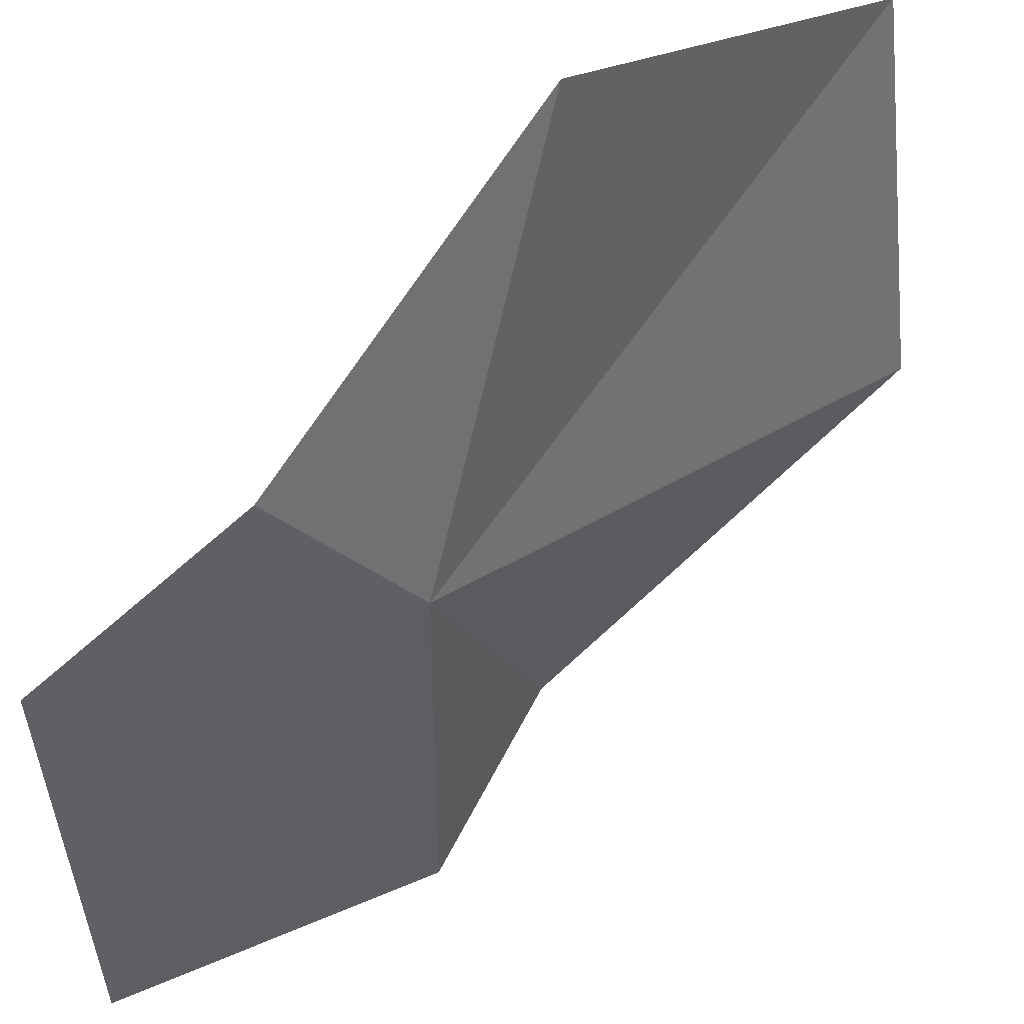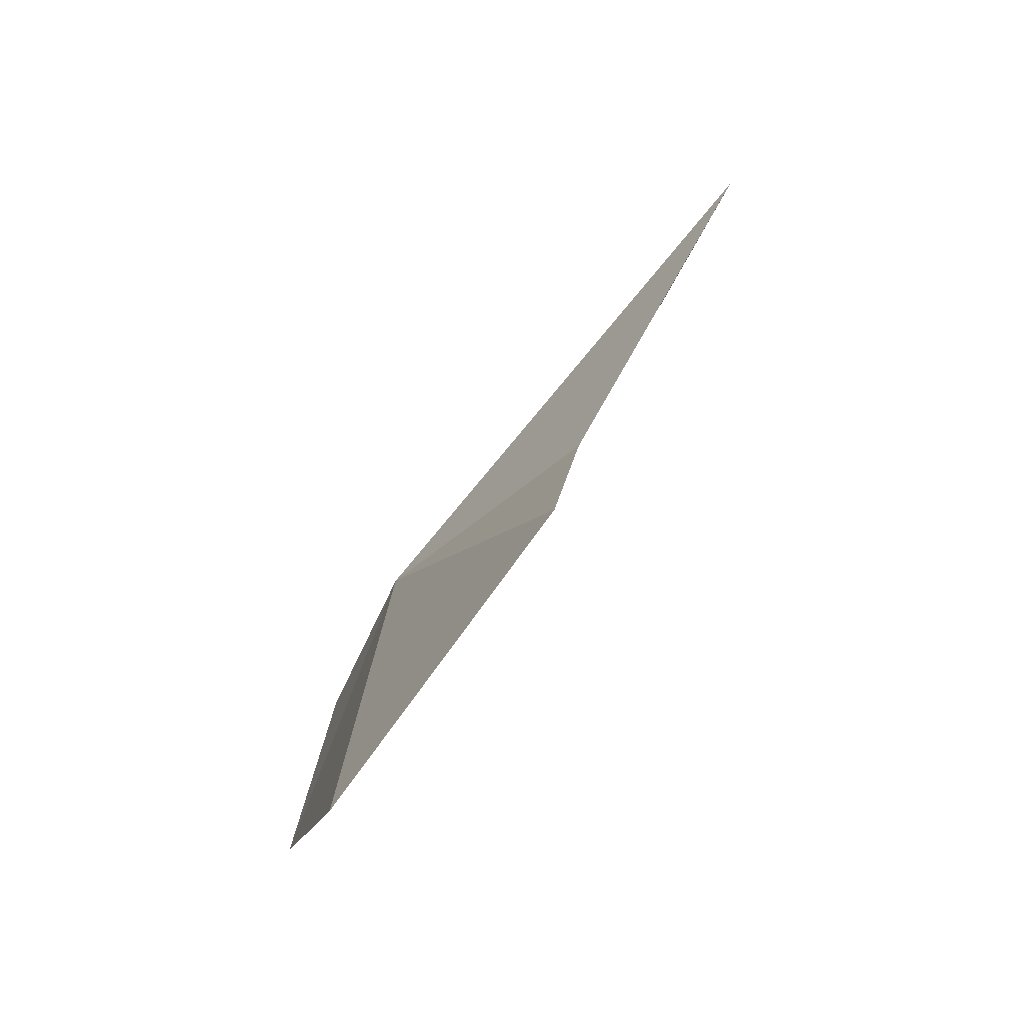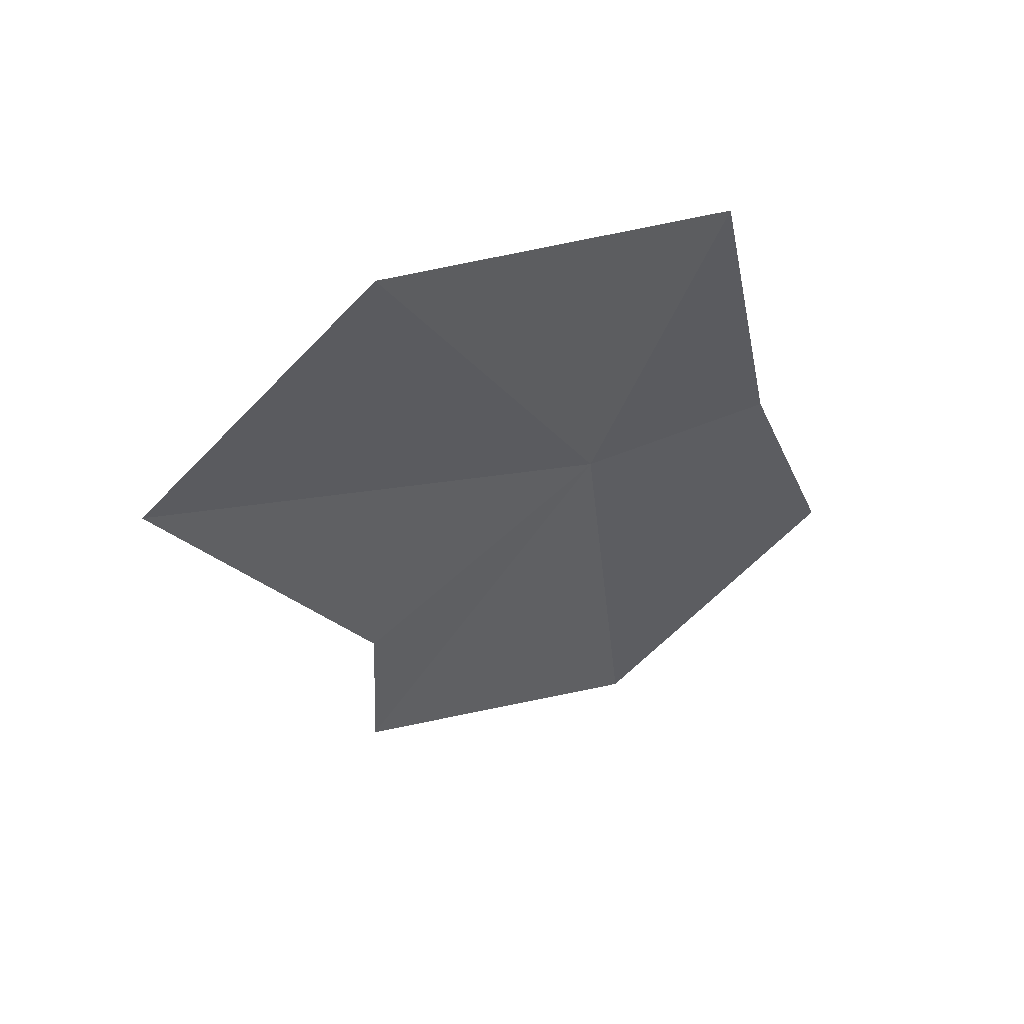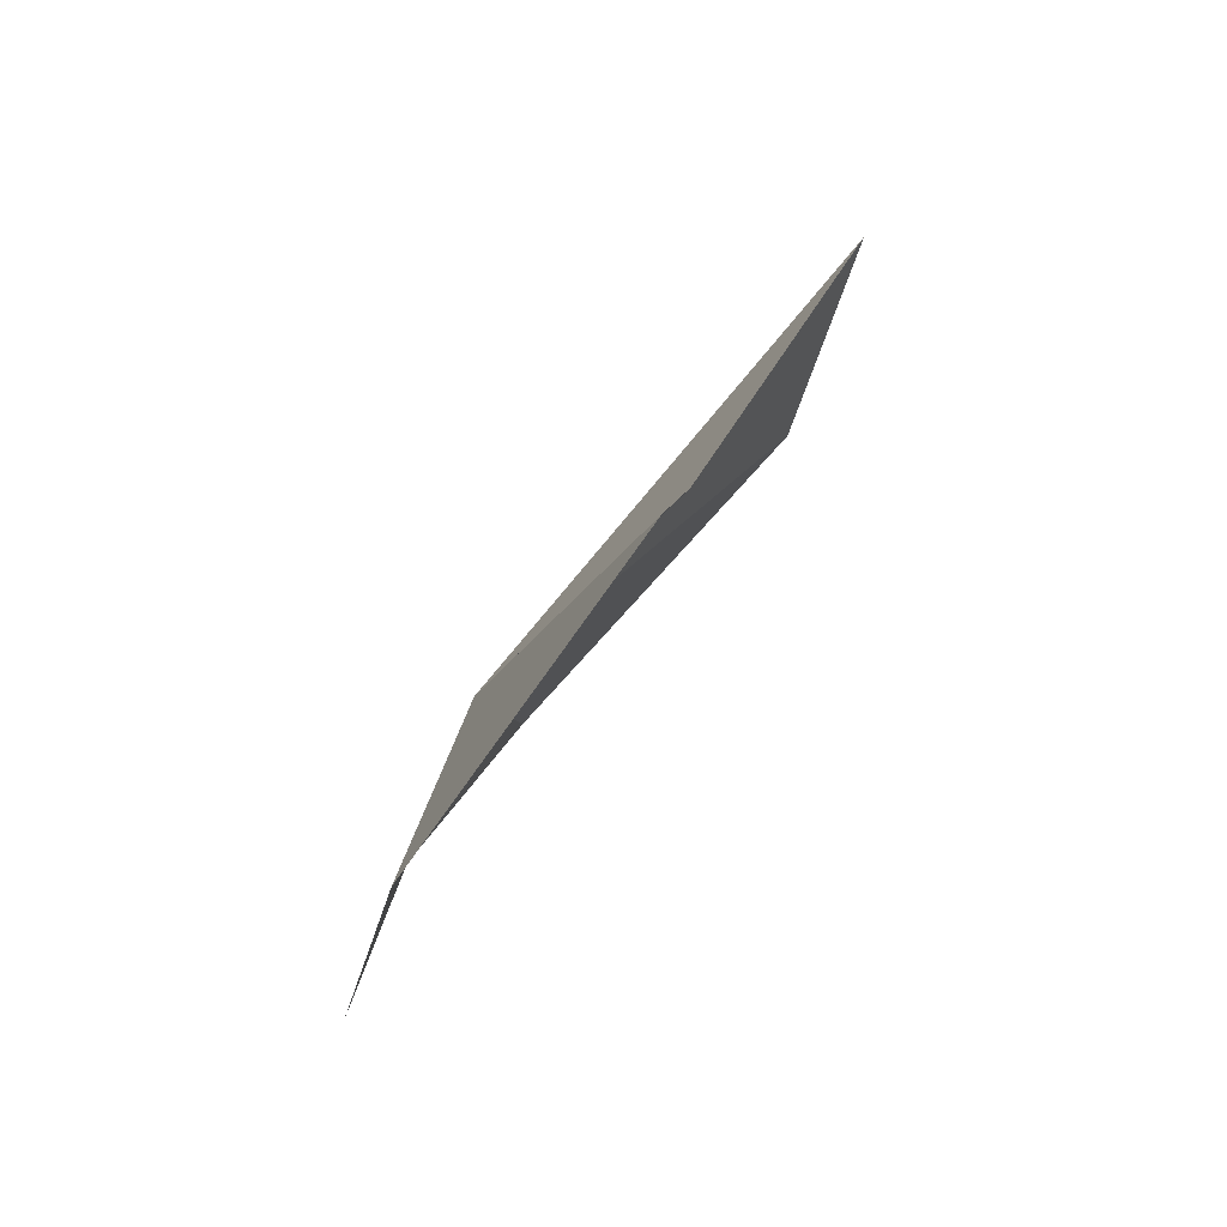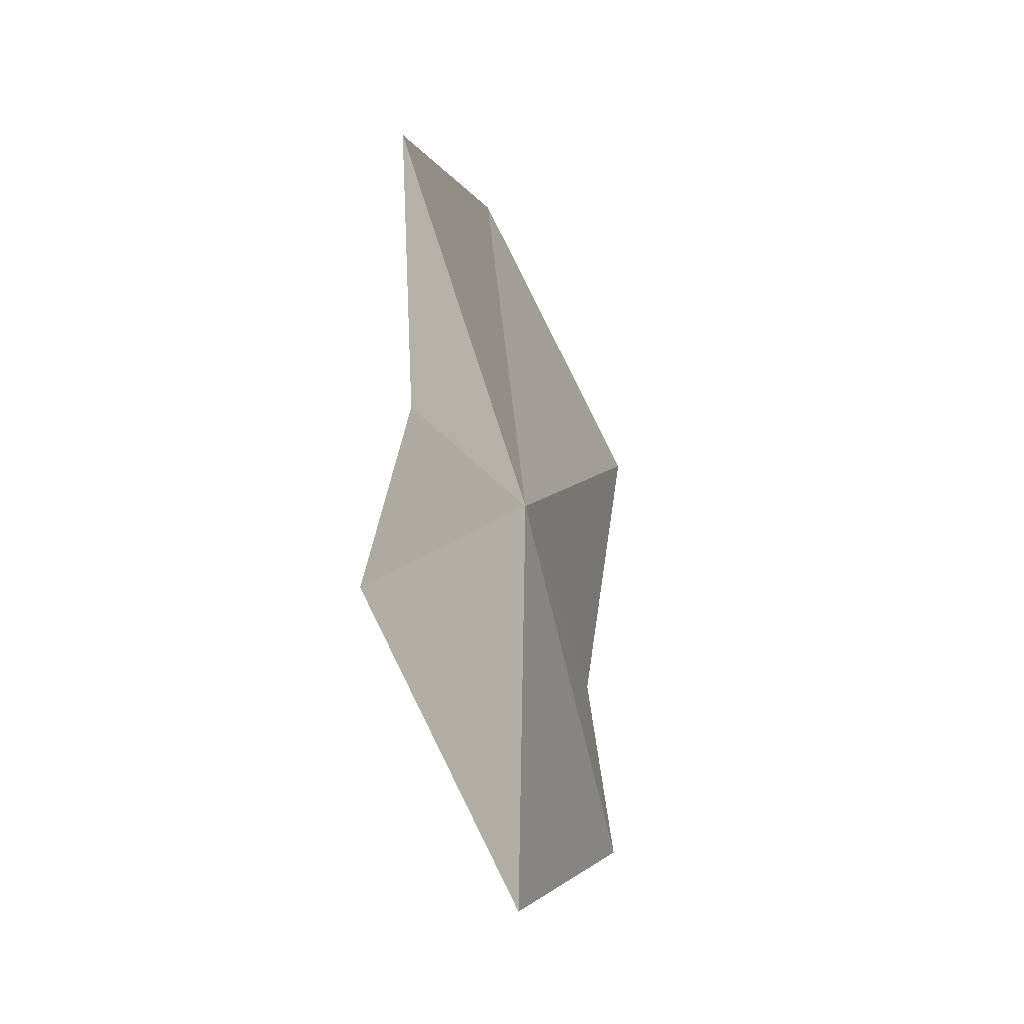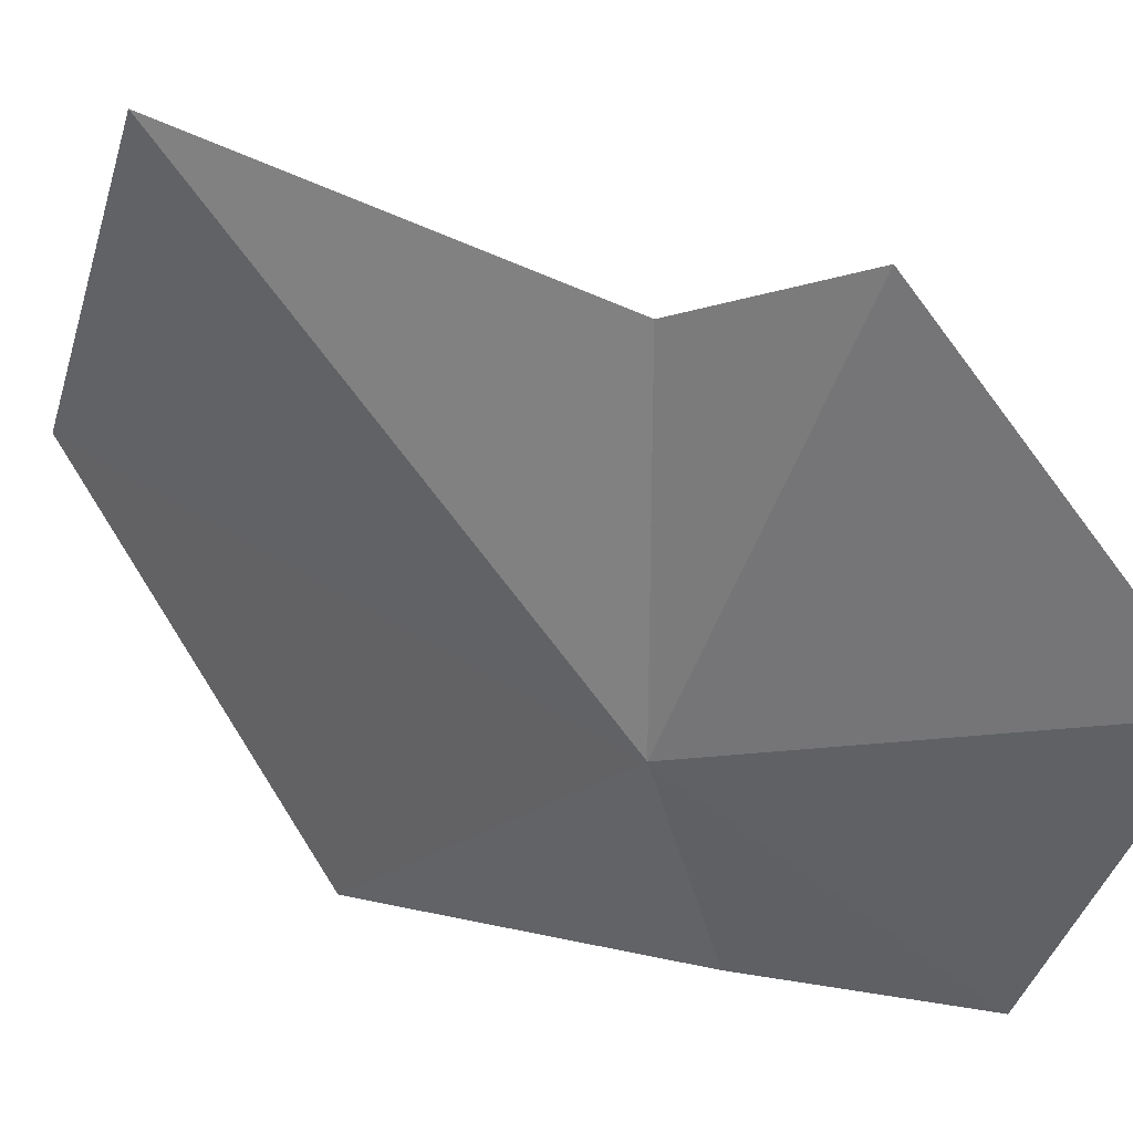
<metadata>
{"format":"obj","ext":"obj","renderer":"f3d","projection":"perspective","resolution":1024,"background":"white","views":[{"elev":-60.4,"azim":-32.5,"up":"+Y"},{"elev":-66.1,"azim":97.7,"up":"+Z"},{"elev":43.5,"azim":-162.0,"up":"+Z"},{"elev":-76.8,"azim":98.4,"up":"+Z"},{"elev":-14.7,"azim":-26.0,"up":"+Z"},{"elev":-22.5,"azim":126.0,"up":"+Y"}]}
</metadata>
<code>
v -9.473 -41.92 47.92
v -1.115 -31.67 52.65
v -6.666 -33.72 59.62
v -4.871 -36.51 44.53
v -4.44 -37.13 39.91
v -10.23 -43.05 37.77
v -15.35 -45.54 44.51
v -13.67 -44.36 49.26
v -12.87 -41.7 57.46
f 1 2 3
f 1 4 2
f 1 5 4
f 1 6 5
f 1 7 6
f 1 9 8
f 1 8 7
f 1 3 9

</code>
